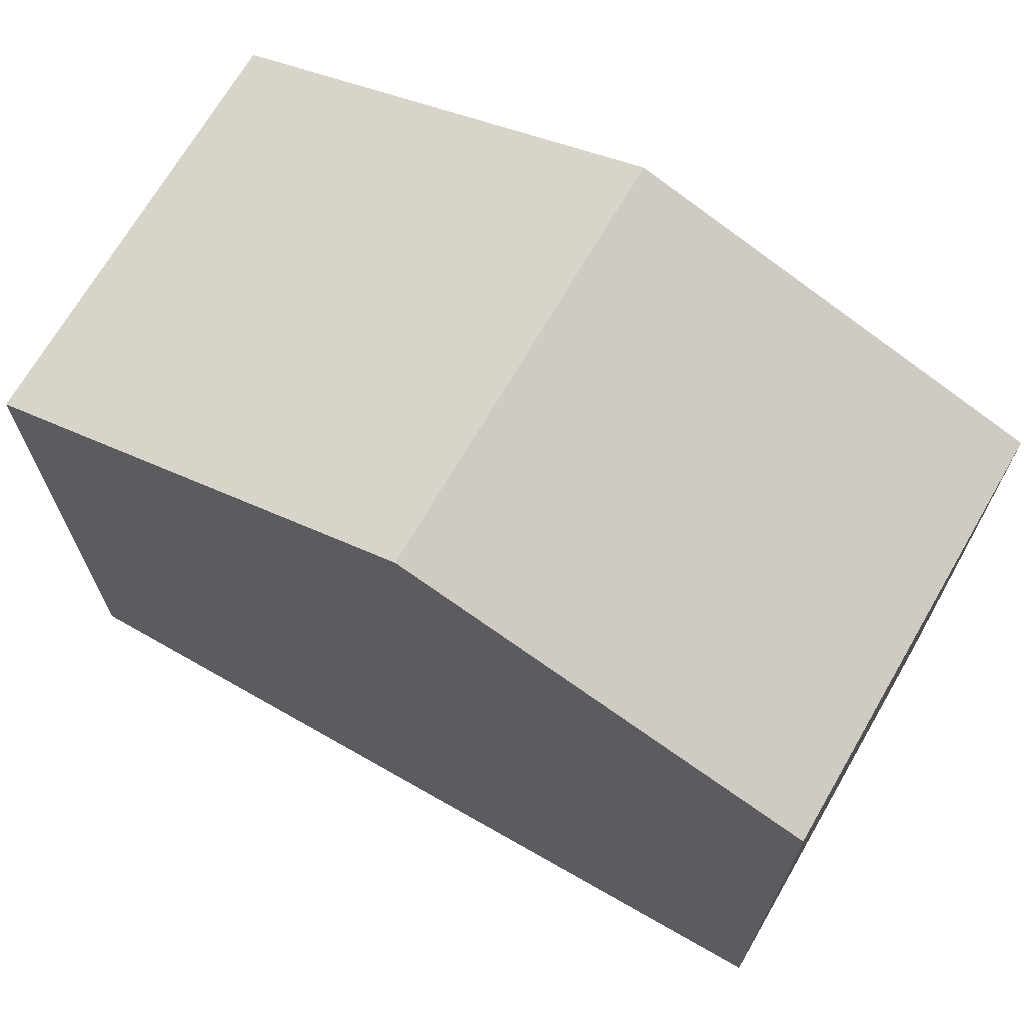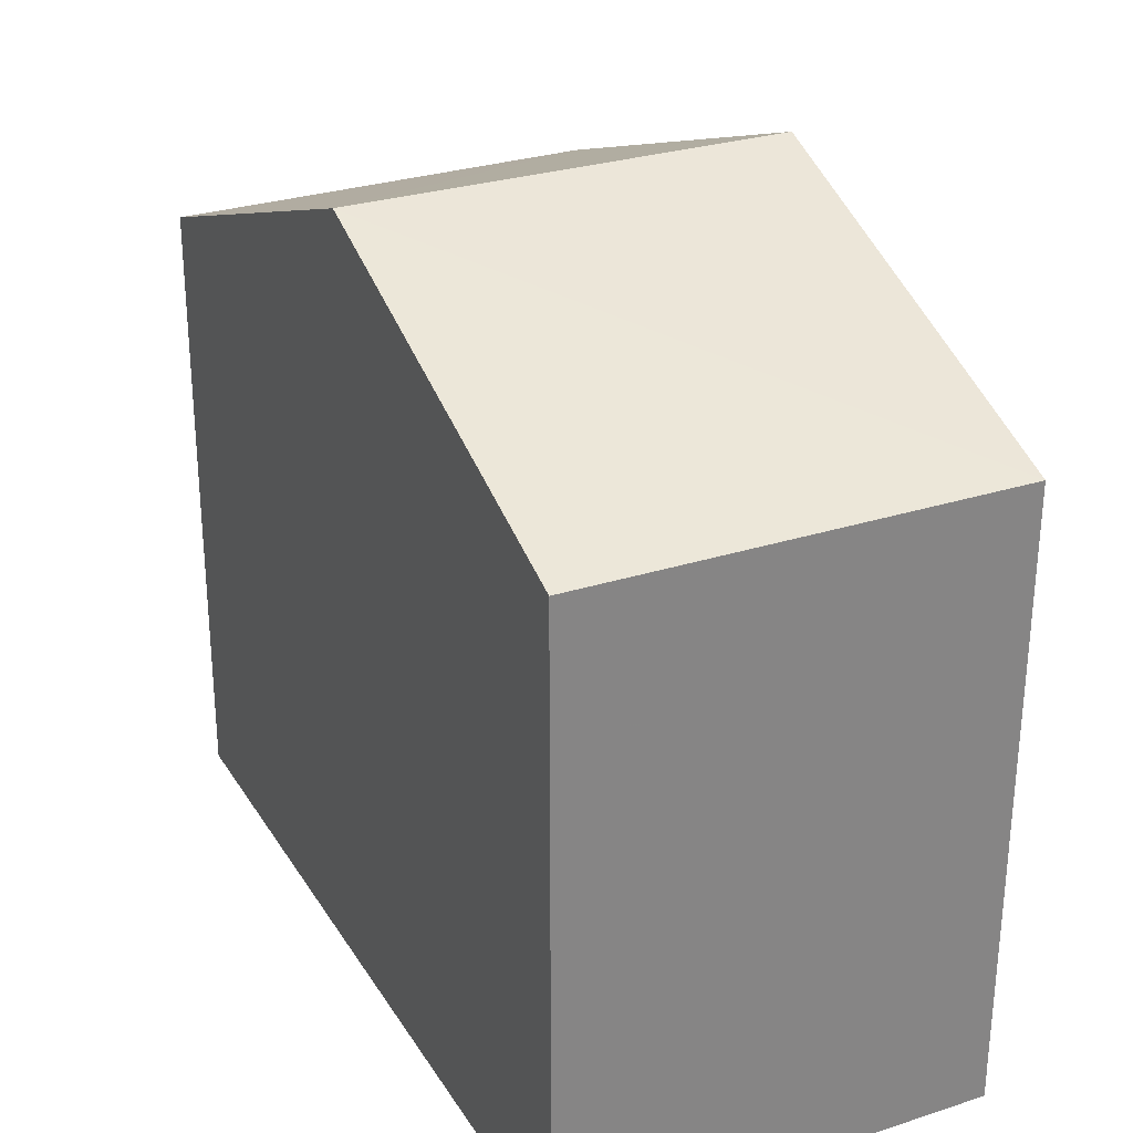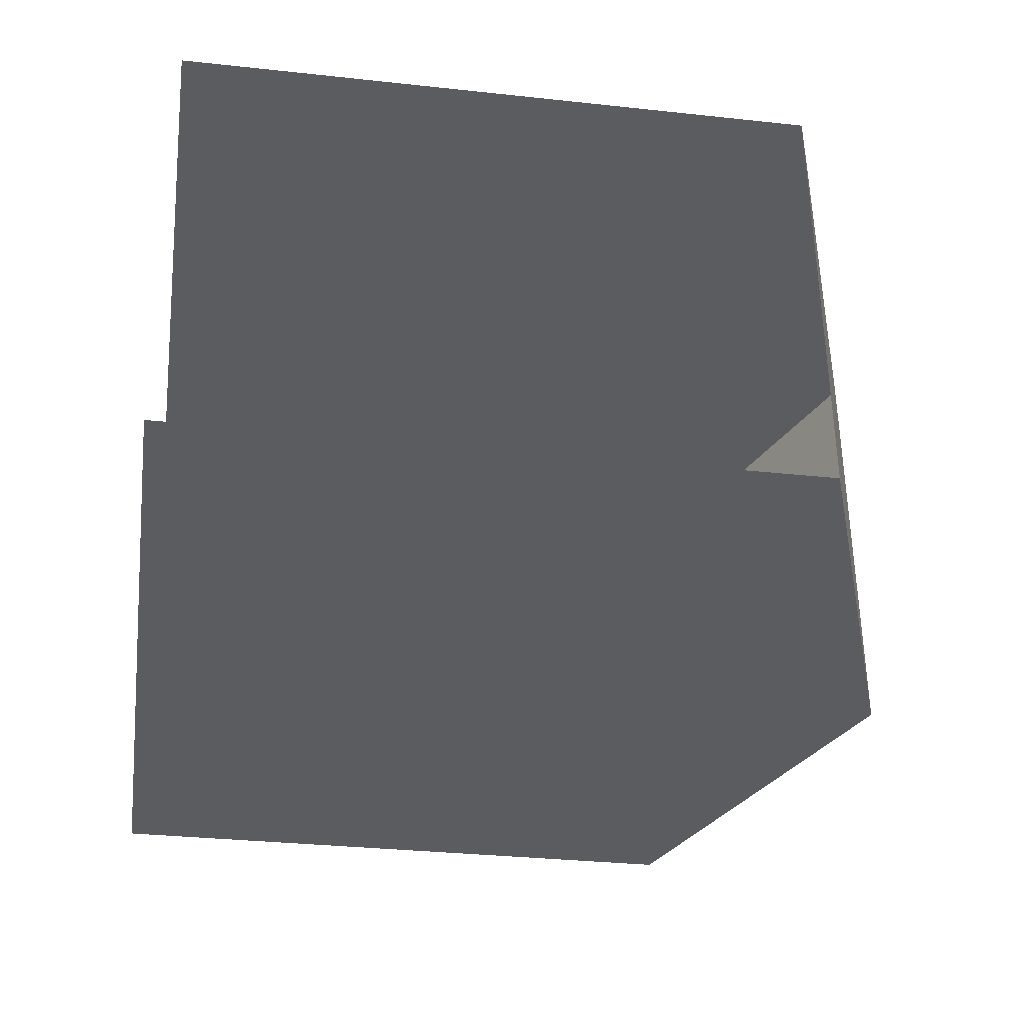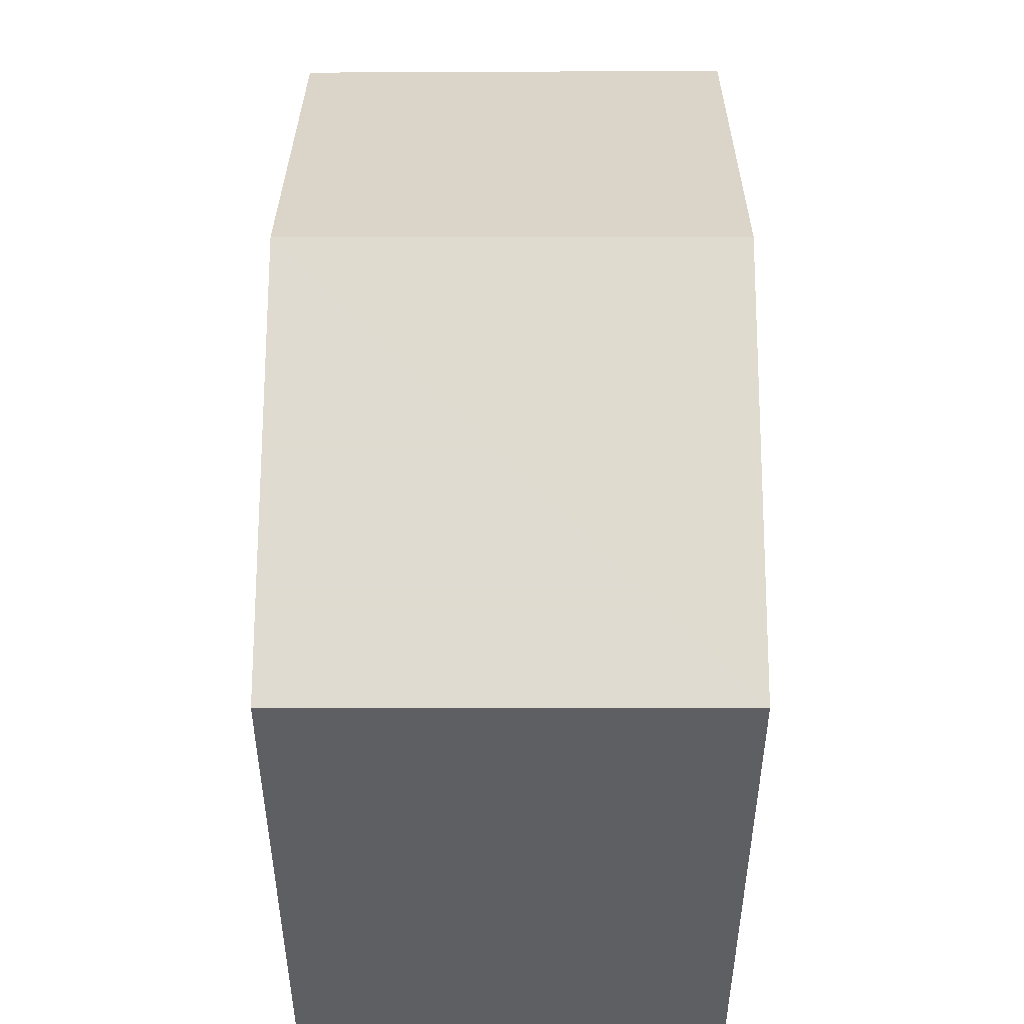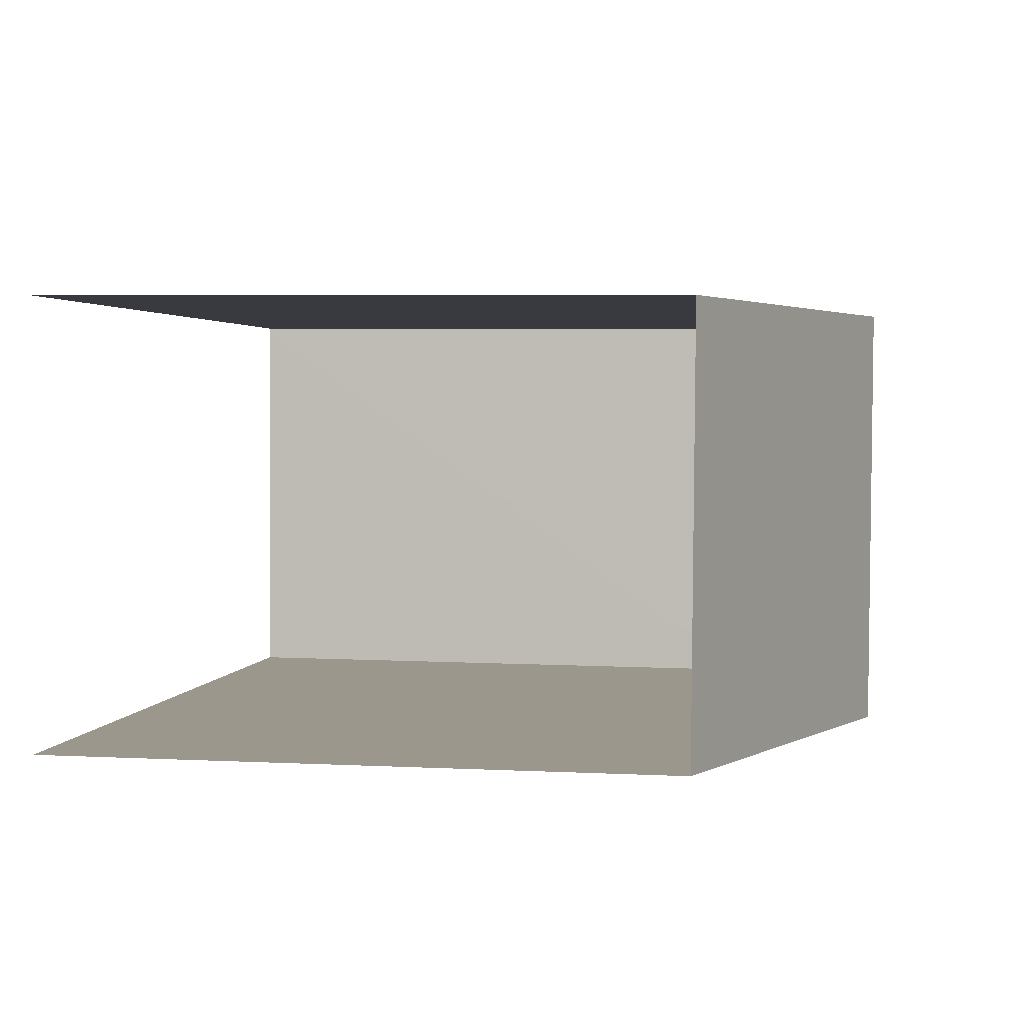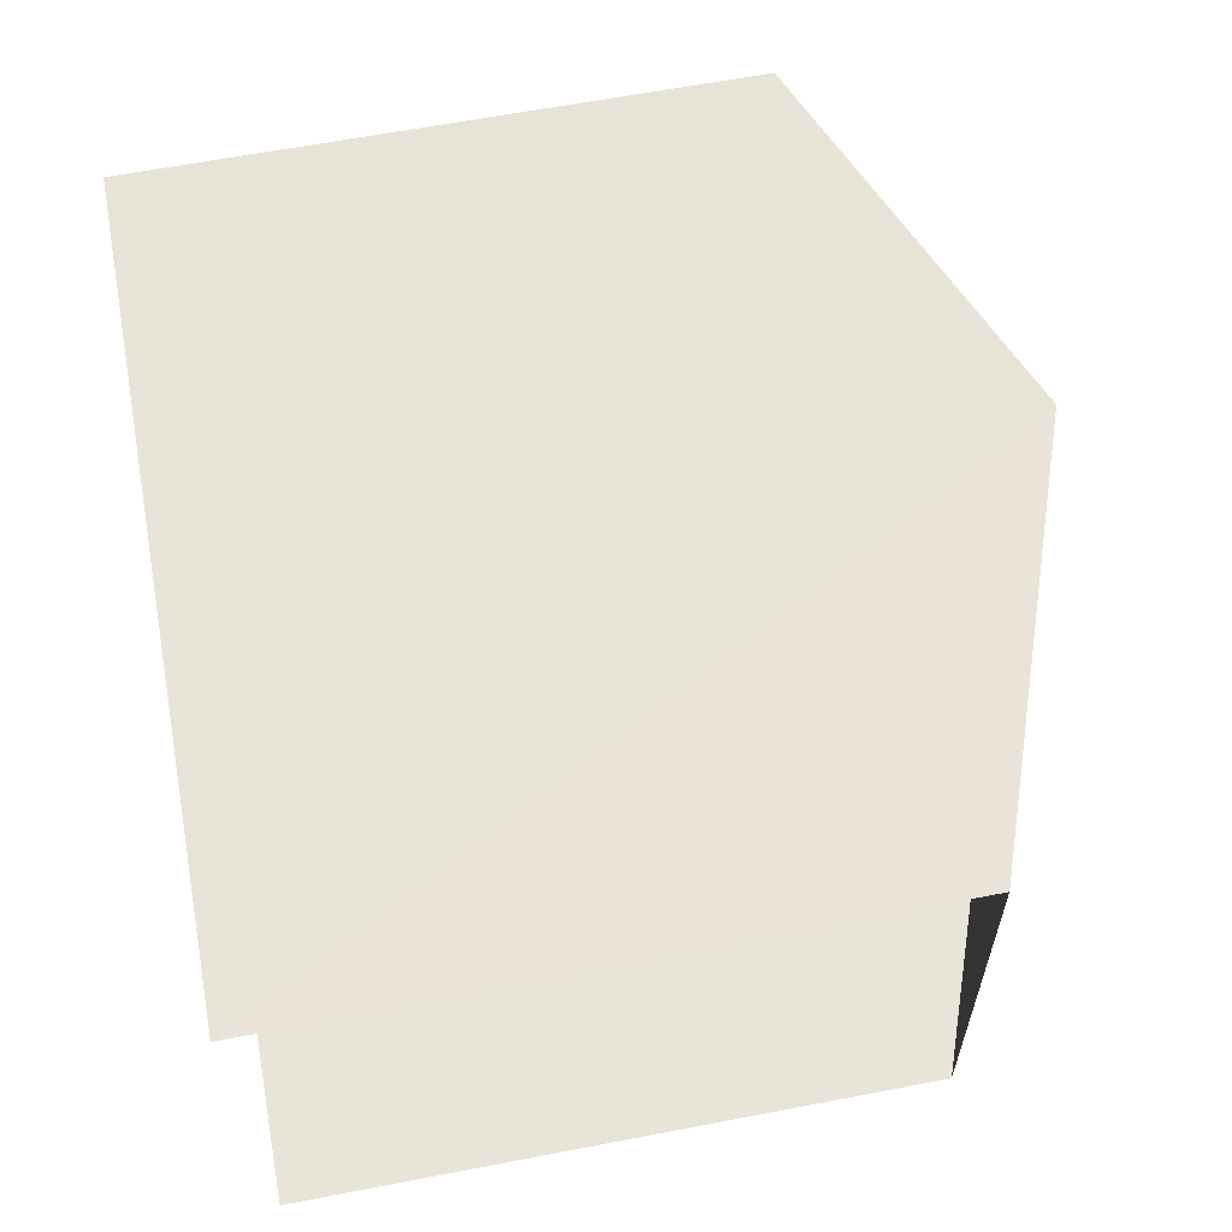
<metadata>
{"format":"obj","ext":"obj","renderer":"f3d","projection":"perspective","resolution":1024,"background":"white","views":[{"elev":69.1,"azim":27.1,"up":"+Z"},{"elev":28.8,"azim":61.4,"up":"+Z"},{"elev":-31.1,"azim":-98.9,"up":"+Y"},{"elev":49.2,"azim":87.5,"up":"+Z"},{"elev":5.3,"azim":-80.8,"up":"+Y"},{"elev":63.6,"azim":-100.9,"up":"+Y"}]}
</metadata>
<code>
v -3.734e+05 -1.054e+05 21.84
v -3.734e+05 -1.054e+05 21.84
v -3.734e+05 -1.054e+05 21.84
v -3.734e+05 -1.054e+05 21.84
v -3.734e+05 -1.054e+05 28.56
v -3.734e+05 -1.054e+05 28.56
v -3.734e+05 -1.054e+05 30.27
v -3.734e+05 -1.054e+05 30.27
v -3.734e+05 -1.054e+05 28.56
v -3.734e+05 -1.054e+05 28.56
f 1 2 3
f 1 4 2
f 6 2 4
f 6 5 2
f 5 6 7
f 8 5 7
f 7 9 8
f 7 10 9
f 10 1 3
f 9 10 3
f 6 4 7
f 4 1 7
f 1 10 7
f 9 3 8
f 3 2 8
f 2 5 8

</code>
